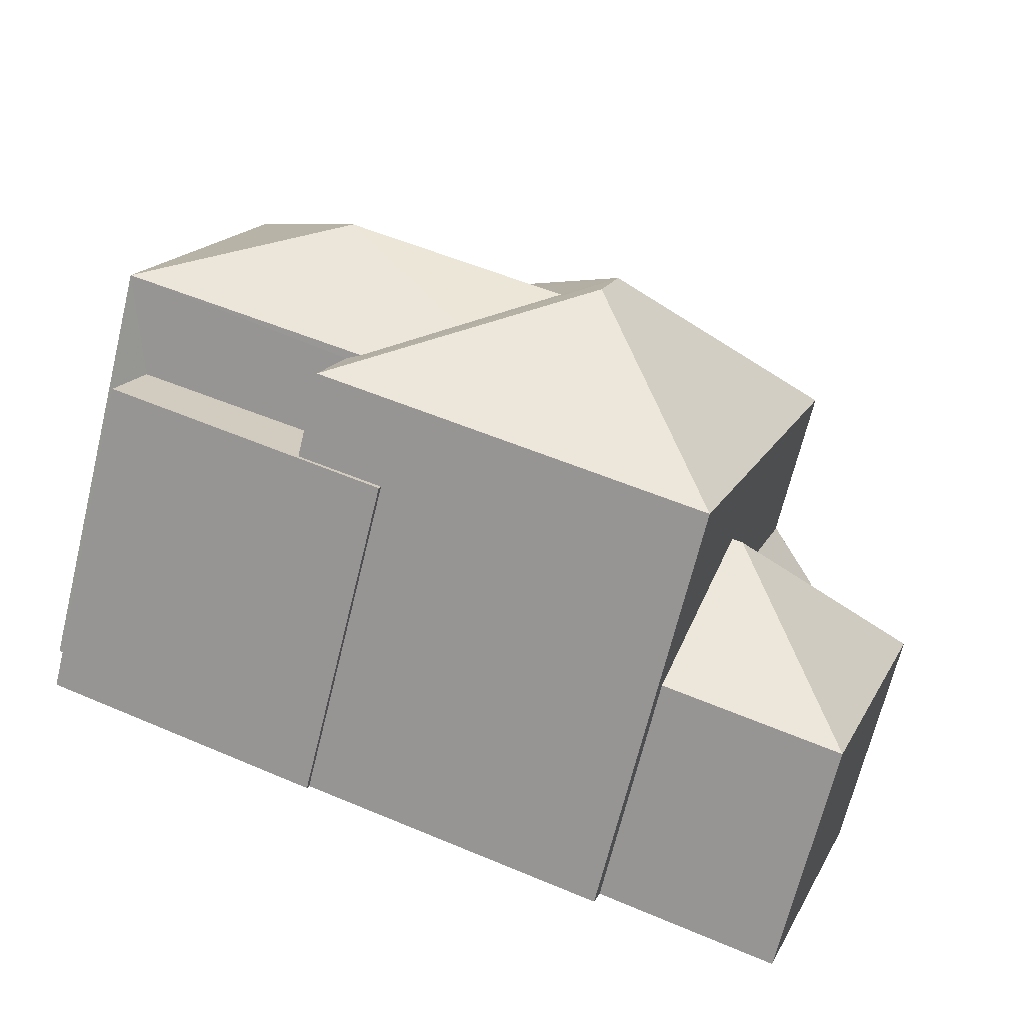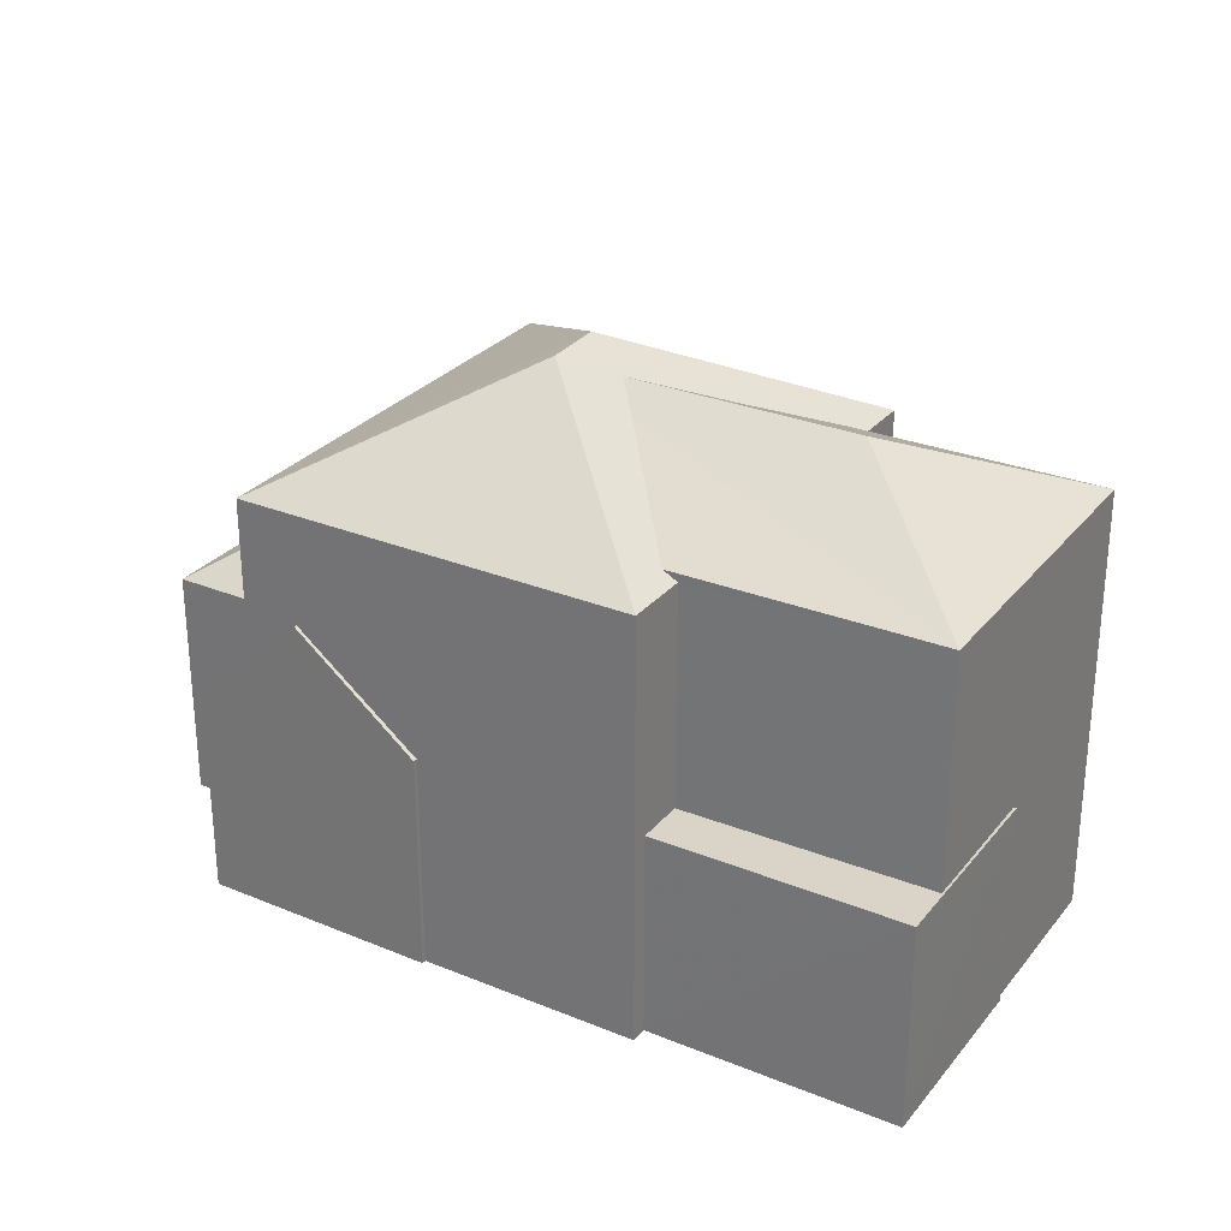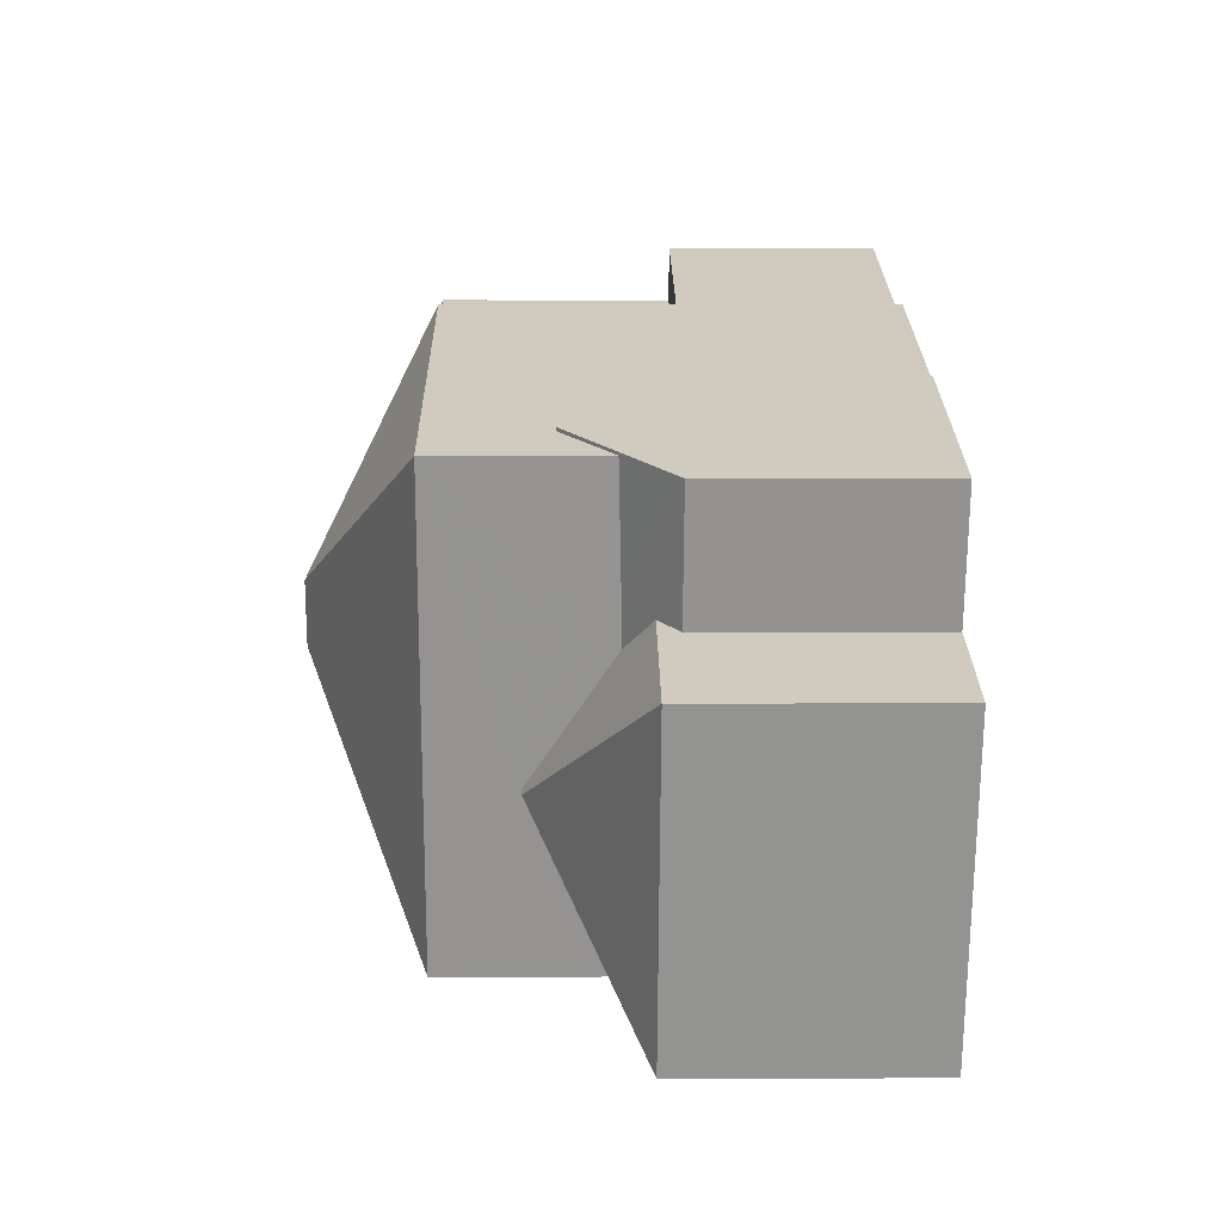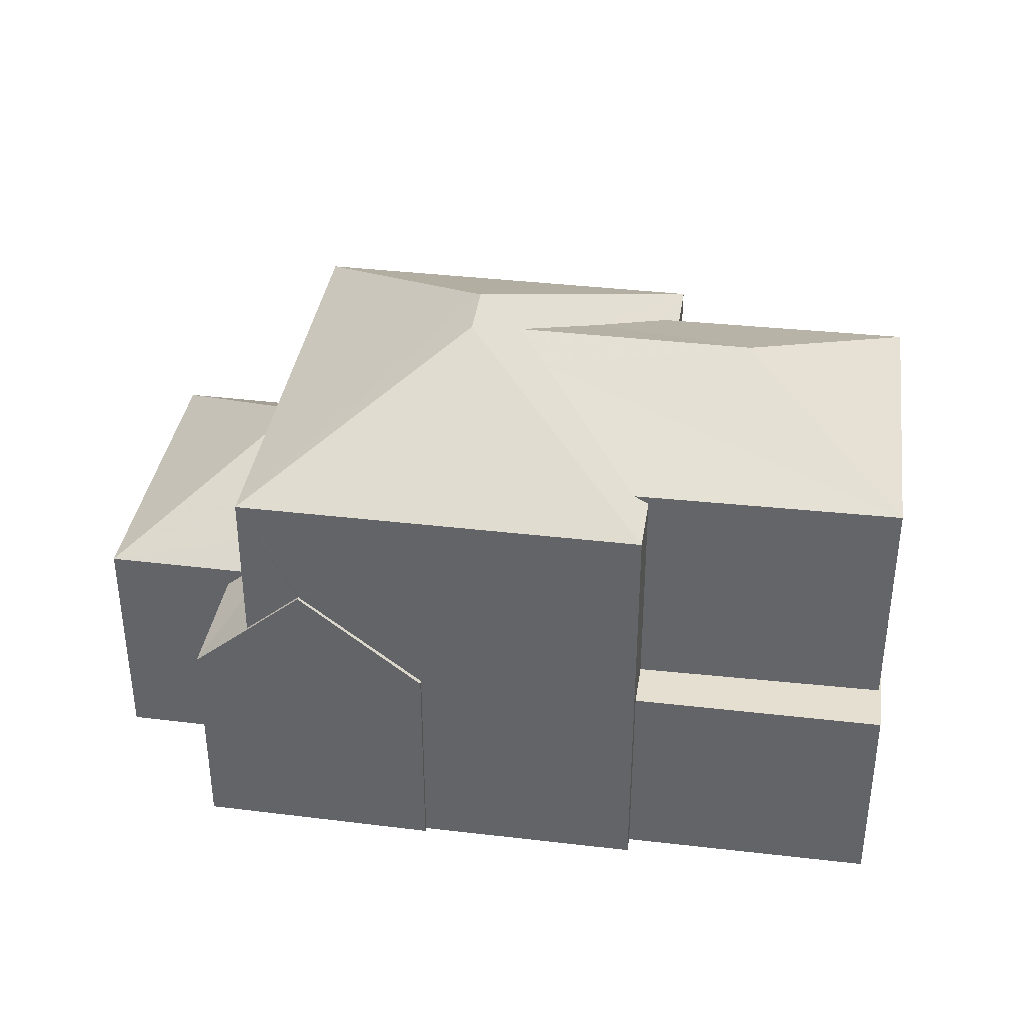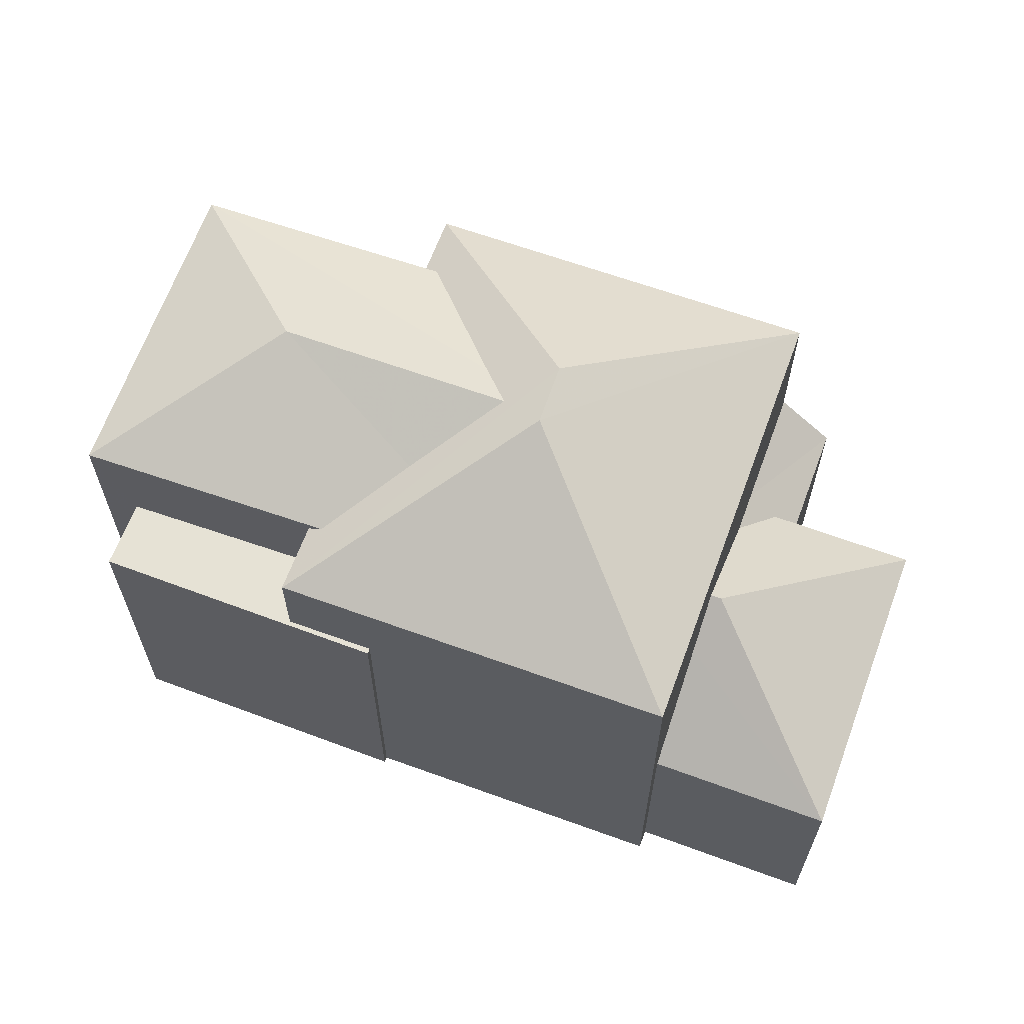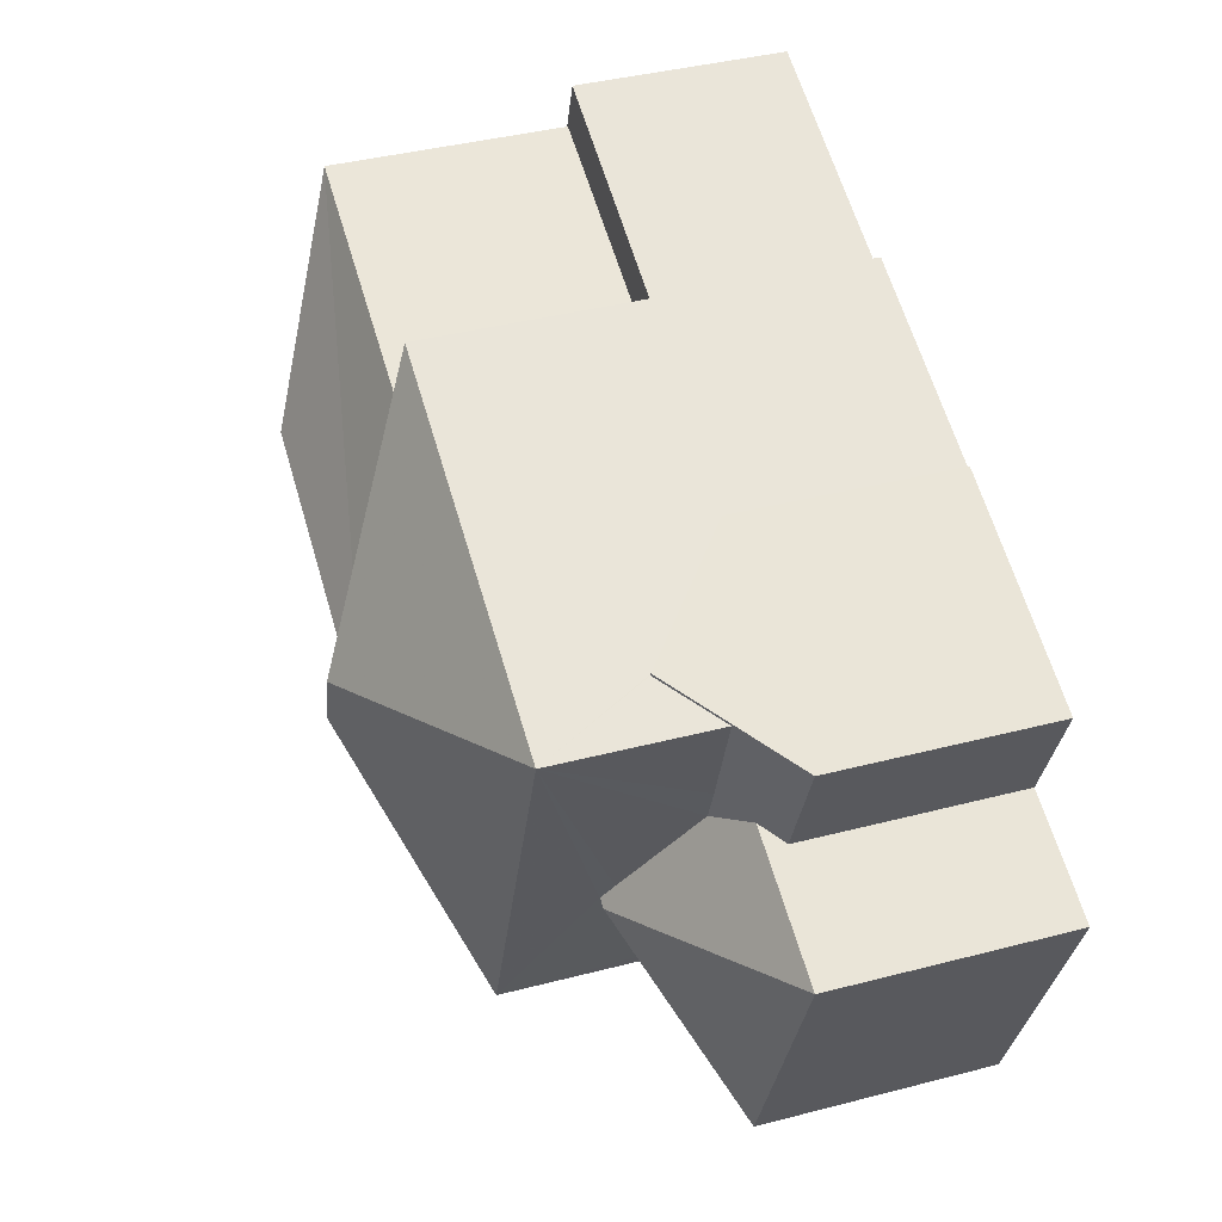
<metadata>
{"format":"obj","ext":"obj","renderer":"f3d","projection":"perspective","resolution":1024,"background":"white","views":[{"elev":-68.5,"azim":-13.8,"up":"+Y"},{"elev":28.8,"azim":-168.4,"up":"+Z"},{"elev":3.3,"azim":89.2,"up":"+Y"},{"elev":37.5,"azim":168.7,"up":"+Z"},{"elev":64.0,"azim":0.2,"up":"+Z"},{"elev":41.2,"azim":72.6,"up":"+Y"}]}
</metadata>
<code>
v 1.287e+04 -1.494e+04 18.82
v 1.287e+04 -1.494e+04 18.82
v 1.286e+04 -1.494e+04 18.82
v 1.287e+04 -1.494e+04 18.82
v 1.287e+04 -1.494e+04 18.82
v 1.287e+04 -1.494e+04 18.82
v 1.286e+04 -1.494e+04 18.82
v 1.286e+04 -1.494e+04 18.82
v 1.287e+04 -1.493e+04 18.82
v 1.287e+04 -1.493e+04 18.82
v 1.287e+04 -1.493e+04 18.82
v 1.286e+04 -1.494e+04 18.82
v 1.286e+04 -1.493e+04 18.82
v 1.286e+04 -1.494e+04 18.82
v 1.286e+04 -1.493e+04 18.82
v 1.286e+04 -1.493e+04 18.82
v 1.286e+04 -1.493e+04 18.82
v 1.286e+04 -1.493e+04 18.82
v 1.286e+04 -1.493e+04 22.08
v 1.286e+04 -1.493e+04 22.08
v 1.286e+04 -1.493e+04 22.08
v 1.286e+04 -1.493e+04 22.08
v 1.286e+04 -1.493e+04 22.08
v 1.286e+04 -1.493e+04 22.08
v 1.287e+04 -1.494e+04 25.57
v 1.287e+04 -1.493e+04 25.57
v 1.287e+04 -1.494e+04 27.34
v 1.287e+04 -1.494e+04 27.34
v 1.286e+04 -1.494e+04 25.57
v 1.286e+04 -1.494e+04 25.57
v 1.286e+04 -1.494e+04 25.7
v 1.286e+04 -1.494e+04 26.94
v 1.286e+04 -1.493e+04 25.7
v 1.286e+04 -1.493e+04 25.57
v 1.286e+04 -1.493e+04 25.57
v 1.286e+04 -1.494e+04 26.3
v 1.286e+04 -1.494e+04 26.65
v 1.286e+04 -1.494e+04 24.18
v 1.286e+04 -1.494e+04 24.18
v 1.286e+04 -1.494e+04 24.18
v 1.286e+04 -1.494e+04 24.18
v 1.286e+04 -1.494e+04 24.18
v 1.286e+04 -1.494e+04 24.18
v 1.287e+04 -1.493e+04 23.83
v 1.287e+04 -1.493e+04 23.05
v 1.287e+04 -1.493e+04 23.83
v 1.287e+04 -1.493e+04 22.27
v 1.287e+04 -1.494e+04 23.01
v 1.287e+04 -1.494e+04 23
v 1.287e+04 -1.494e+04 22.59
v 1.287e+04 -1.494e+04 22.27
v 1.287e+04 -1.493e+04 23.81
v 1.287e+04 -1.493e+04 22.27
v 1.287e+04 -1.493e+04 22.27
v 1.287e+04 -1.494e+04 24.1
v 1.287e+04 -1.494e+04 22.59
v 1.287e+04 -1.494e+04 24.28
v 1.287e+04 -1.494e+04 23.73
v 1.287e+04 -1.494e+04 22.59
v 1.287e+04 -1.494e+04 22.59
v 1.287e+04 -1.494e+04 24.28
v 1.286e+04 -1.493e+04 25.7
v 1.286e+04 -1.493e+04 26.94
v 1.286e+04 -1.494e+04 25.7
f 1 2 3
f 1 4 5
f 5 4 6
f 7 8 3
f 9 10 4
f 9 11 10
f 12 13 14
f 8 14 3
f 15 16 13
f 17 18 9
f 17 13 16
f 3 9 1
f 4 1 9
f 3 14 13
f 3 17 9
f 3 13 17
f 19 20 21
f 22 21 23
f 23 21 24
f 21 20 24
f 25 26 27
f 26 28 27
f 29 27 28
f 30 29 31
f 29 28 32
f 33 34 35
f 28 34 33
f 31 29 36
f 32 28 37
f 36 29 32
f 37 28 33
f 34 28 26
f 25 27 29
f 38 39 40
f 40 39 41
f 38 42 39
f 41 39 43
f 44 45 46
f 46 45 47
f 45 48 47
f 49 50 48
f 50 47 48
f 50 51 47
f 52 44 46
f 52 46 53
f 54 52 53
f 49 55 56
f 49 56 50
f 55 57 56
f 58 59 60
f 58 60 57
f 61 58 57
f 55 61 57
f 60 56 57
f 33 62 37
f 37 63 32
f 37 62 63
f 63 64 31
f 36 63 31
f 32 63 36
f 63 62 64
f 23 16 15
f 23 24 16
f 17 24 20
f 17 16 24
f 13 23 15
f 13 22 23
f 19 35 20
f 17 20 18
f 18 20 34
f 20 35 34
f 29 42 25
f 25 42 2
f 29 39 42
f 2 42 3
f 44 26 45
f 26 52 34
f 34 54 18
f 18 54 9
f 52 54 34
f 52 26 44
f 45 26 48
f 1 59 2
f 48 26 49
f 2 59 25
f 61 26 25
f 59 58 25
f 49 26 55
f 55 26 61
f 58 61 25
f 43 29 30
f 43 39 29
f 3 38 7
f 3 42 38
f 7 40 8
f 7 38 40
f 14 8 40
f 41 14 40
f 46 47 53
f 53 10 11
f 53 47 10
f 10 47 51
f 4 10 51
f 54 53 11
f 9 54 11
f 4 51 6
f 6 51 56
f 51 50 56
f 60 5 6
f 56 60 6
f 59 5 60
f 59 1 5
f 43 30 41
f 14 41 12
f 12 41 64
f 30 31 64
f 41 30 64
f 62 22 64
f 64 22 12
f 62 21 22
f 12 22 13
f 33 35 62
f 35 21 62
f 35 19 21

</code>
